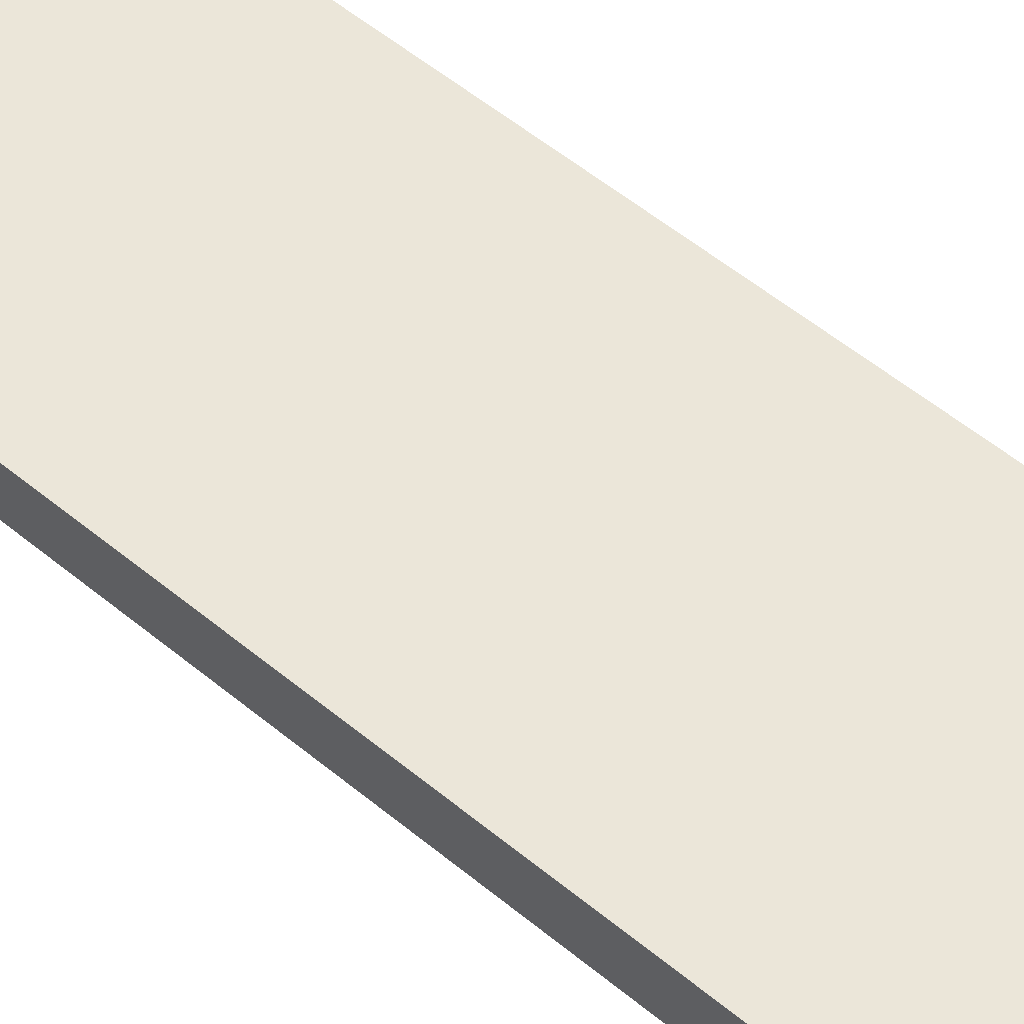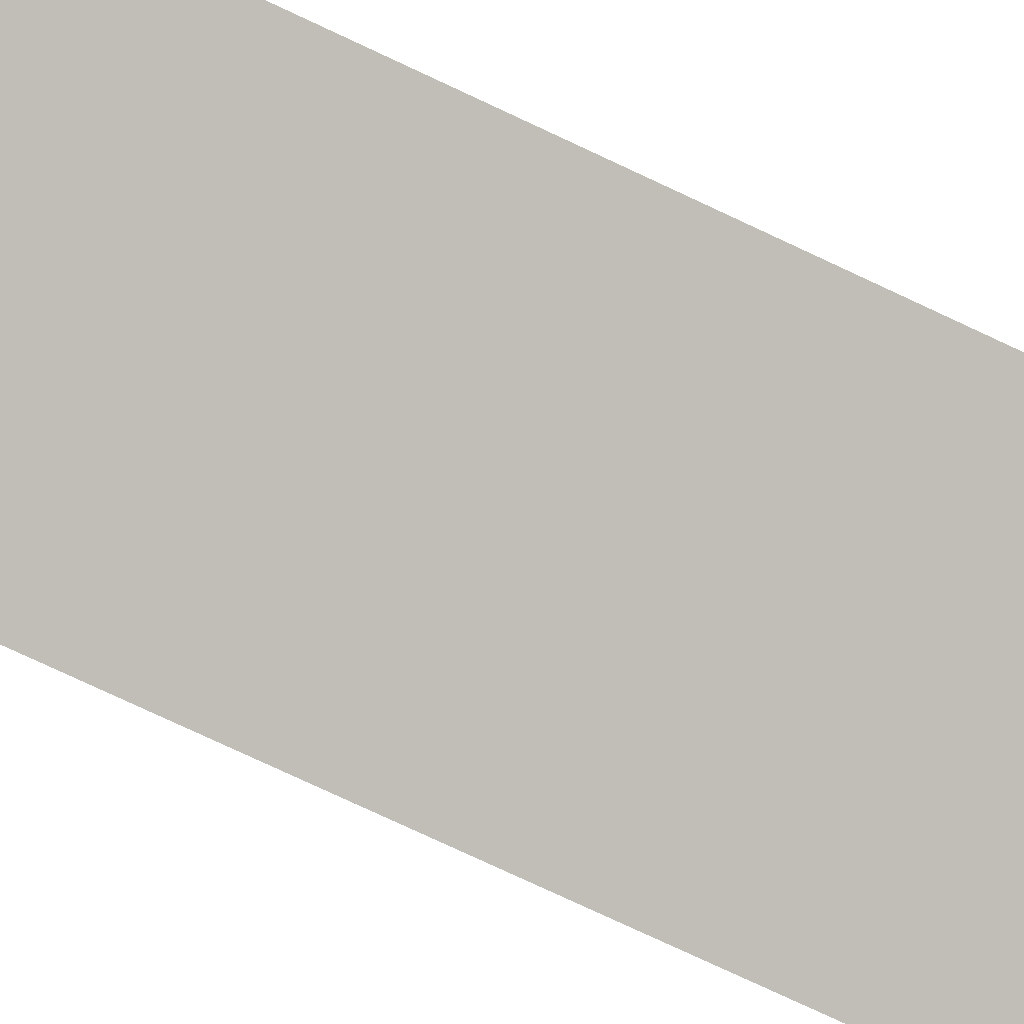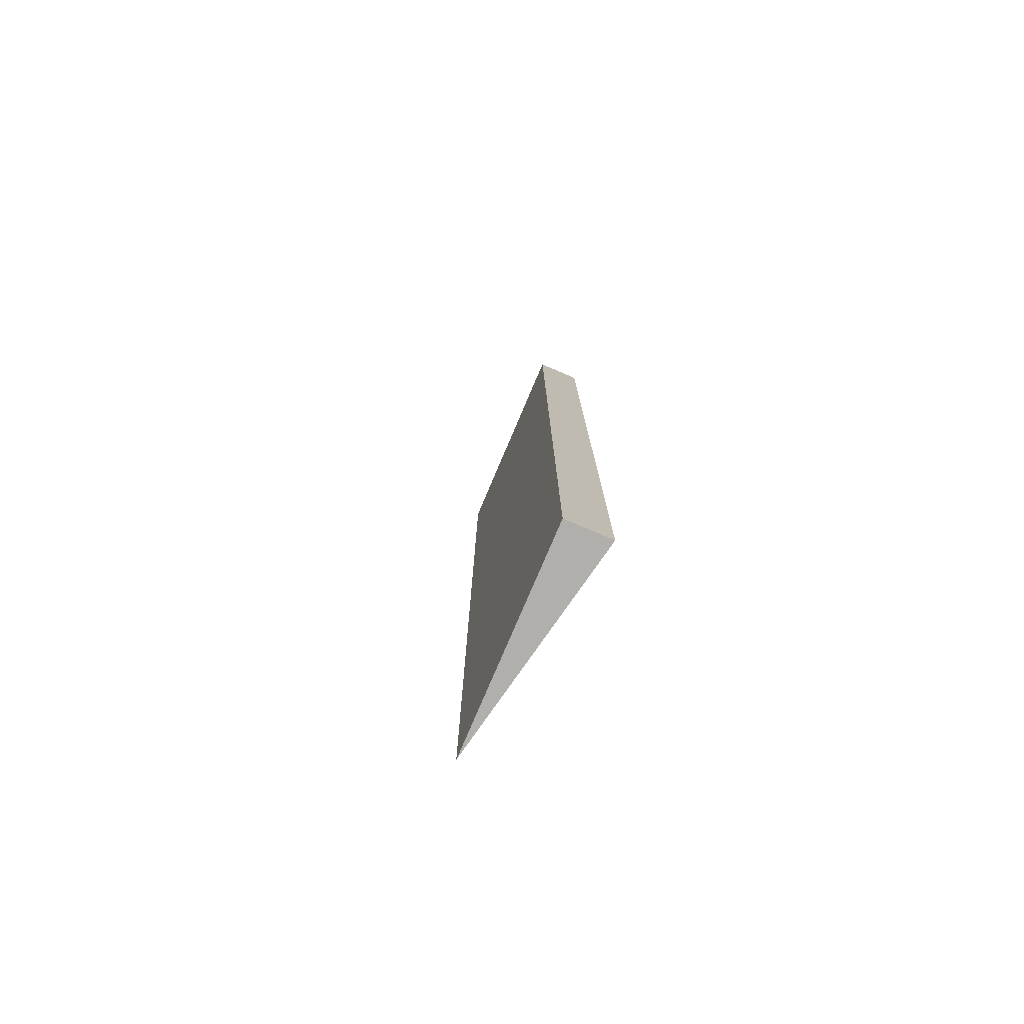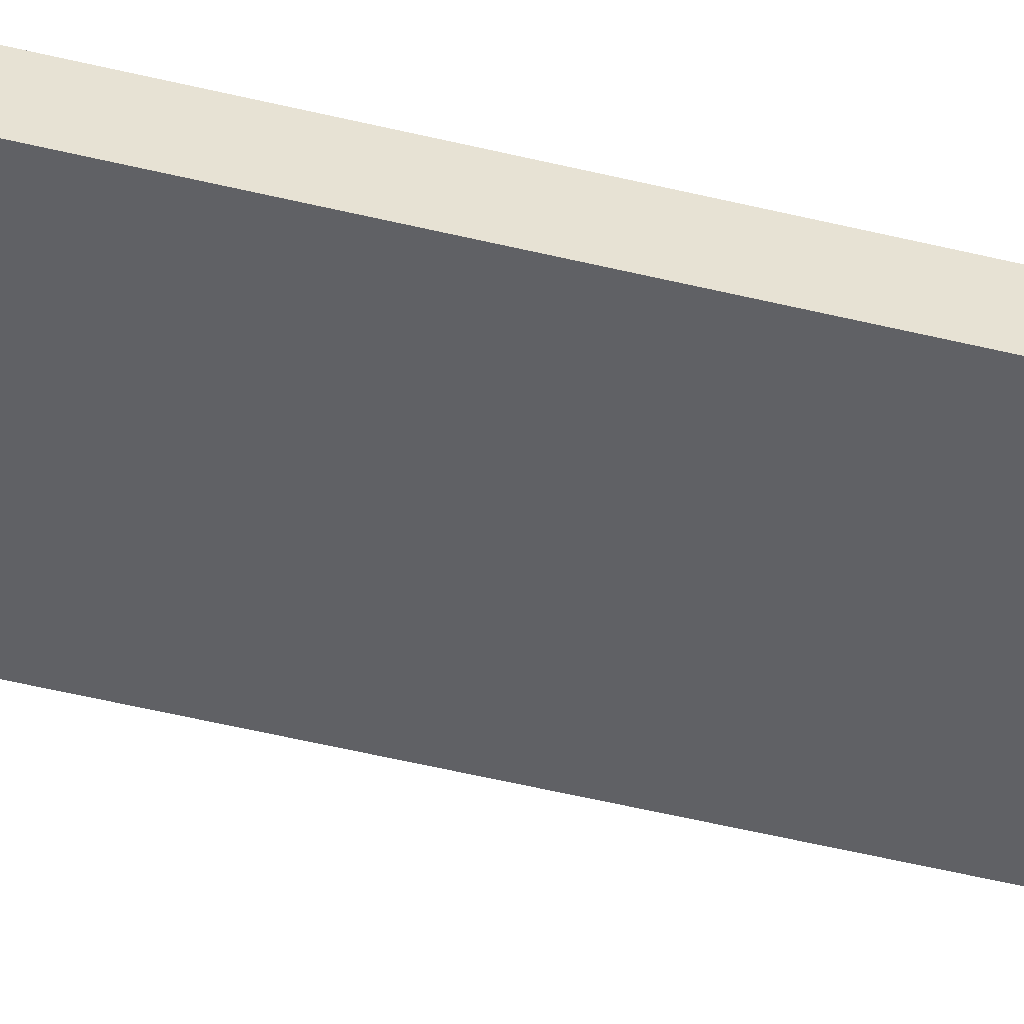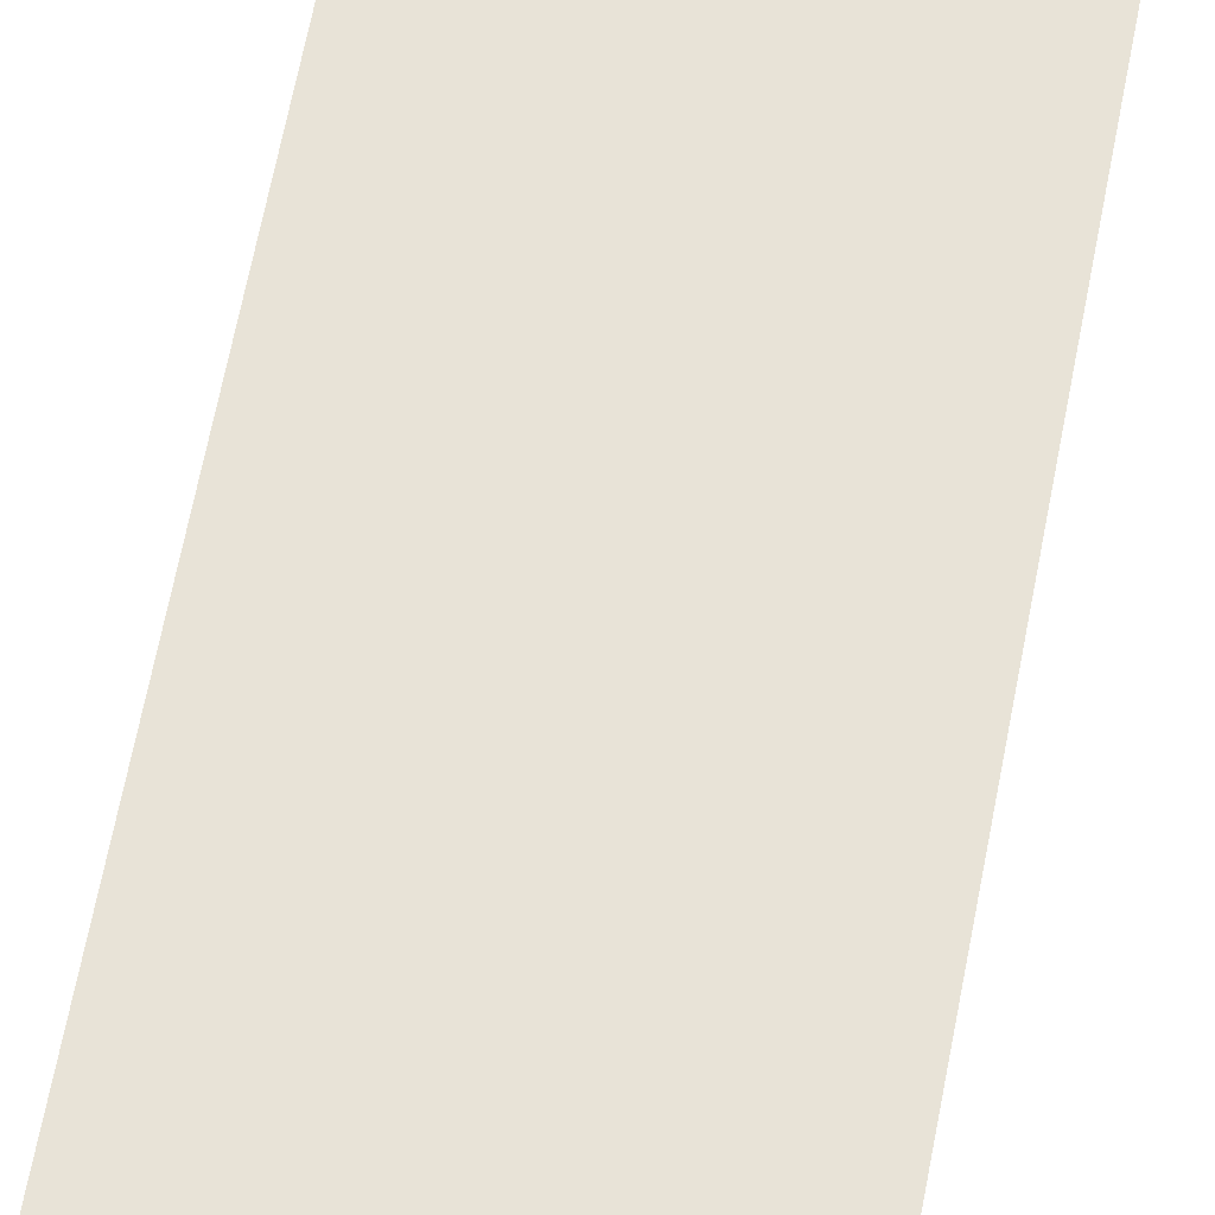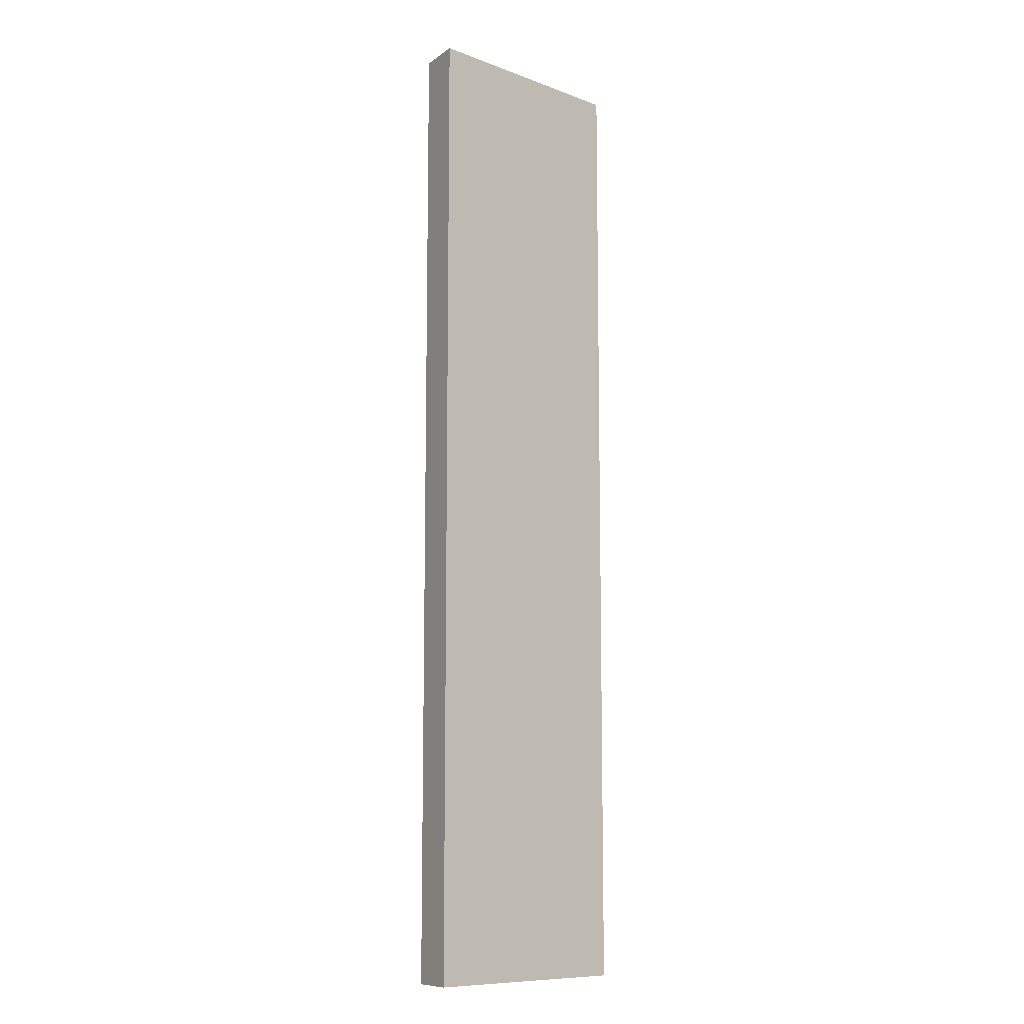
<metadata>
{"format":"obj","ext":"obj","renderer":"f3d","projection":"perspective","resolution":1024,"background":"white","views":[{"elev":47.3,"azim":-45.8,"up":"+Z"},{"elev":-74.8,"azim":64.7,"up":"+Z"},{"elev":-78.1,"azim":-124.8,"up":"+Y"},{"elev":-60.6,"azim":-103.4,"up":"+Z"},{"elev":62.2,"azim":-169.4,"up":"+Z"},{"elev":-10.1,"azim":-43.1,"up":"+Y"}]}
</metadata>
<code>
v  0 9.913 6.07e-16
v  2.285 9.913 6.07e-16
v  0.095 9.913 -0.456
v  0.095 2.792e-17 -0.456
v  0 0 0
v  2.285 0 0
g defaultobject
f 1 2 3
f 4 1 3
f 1 4 5
f 5 2 1
f 2 5 6
f 6 3 2
f 3 6 4
f 6 5 4

</code>
